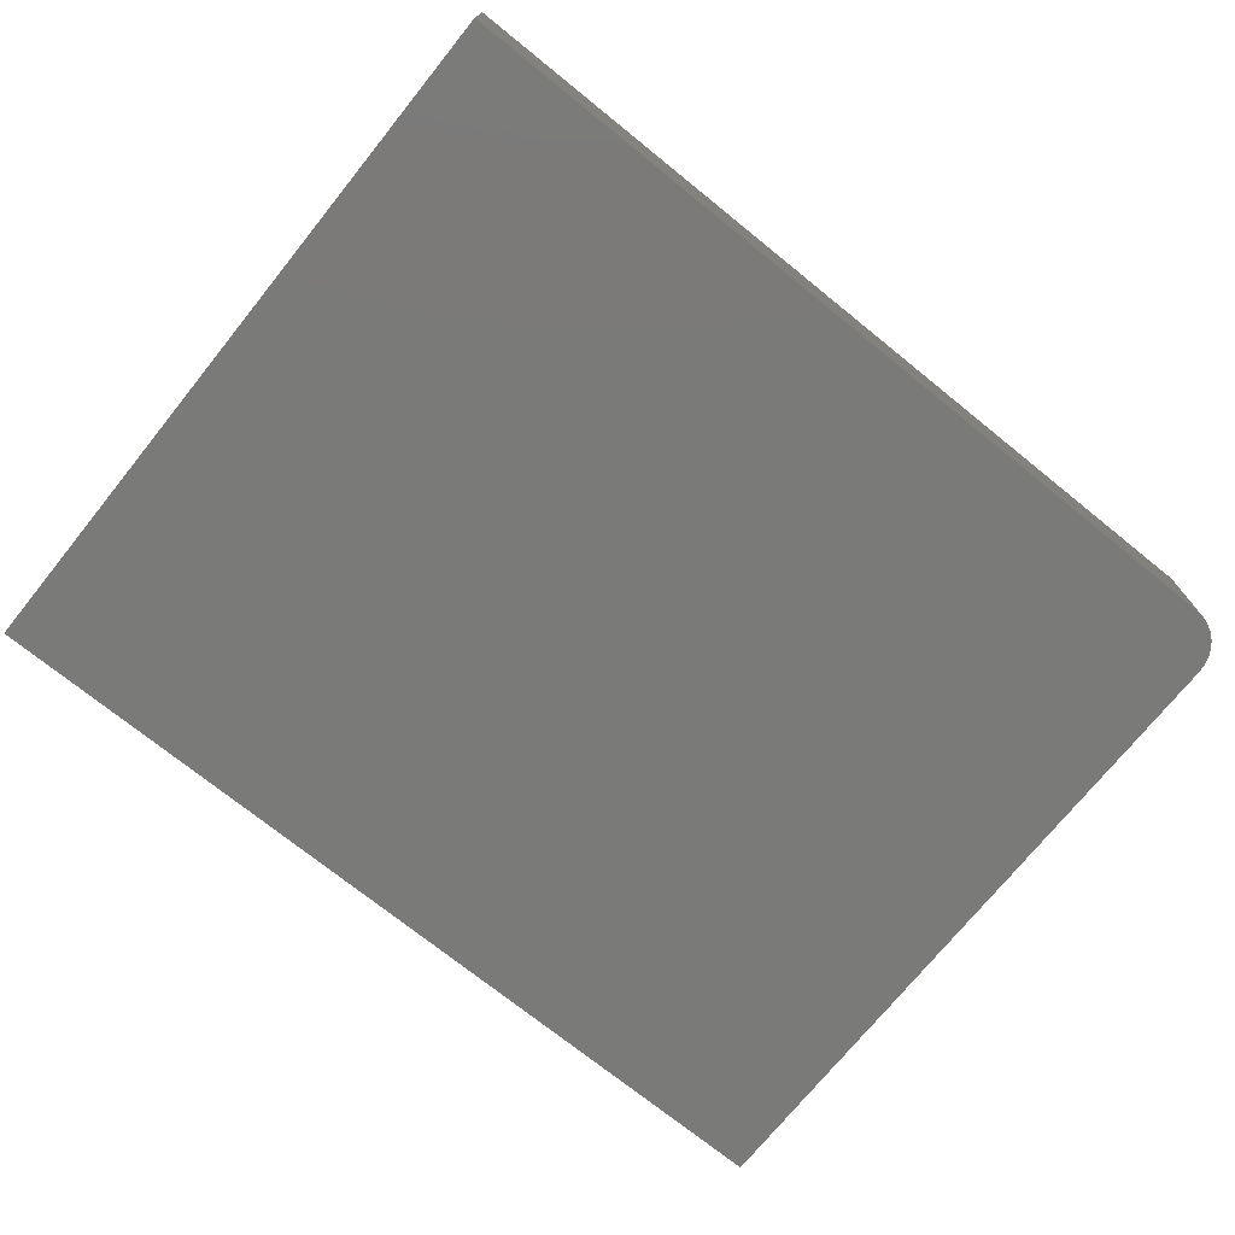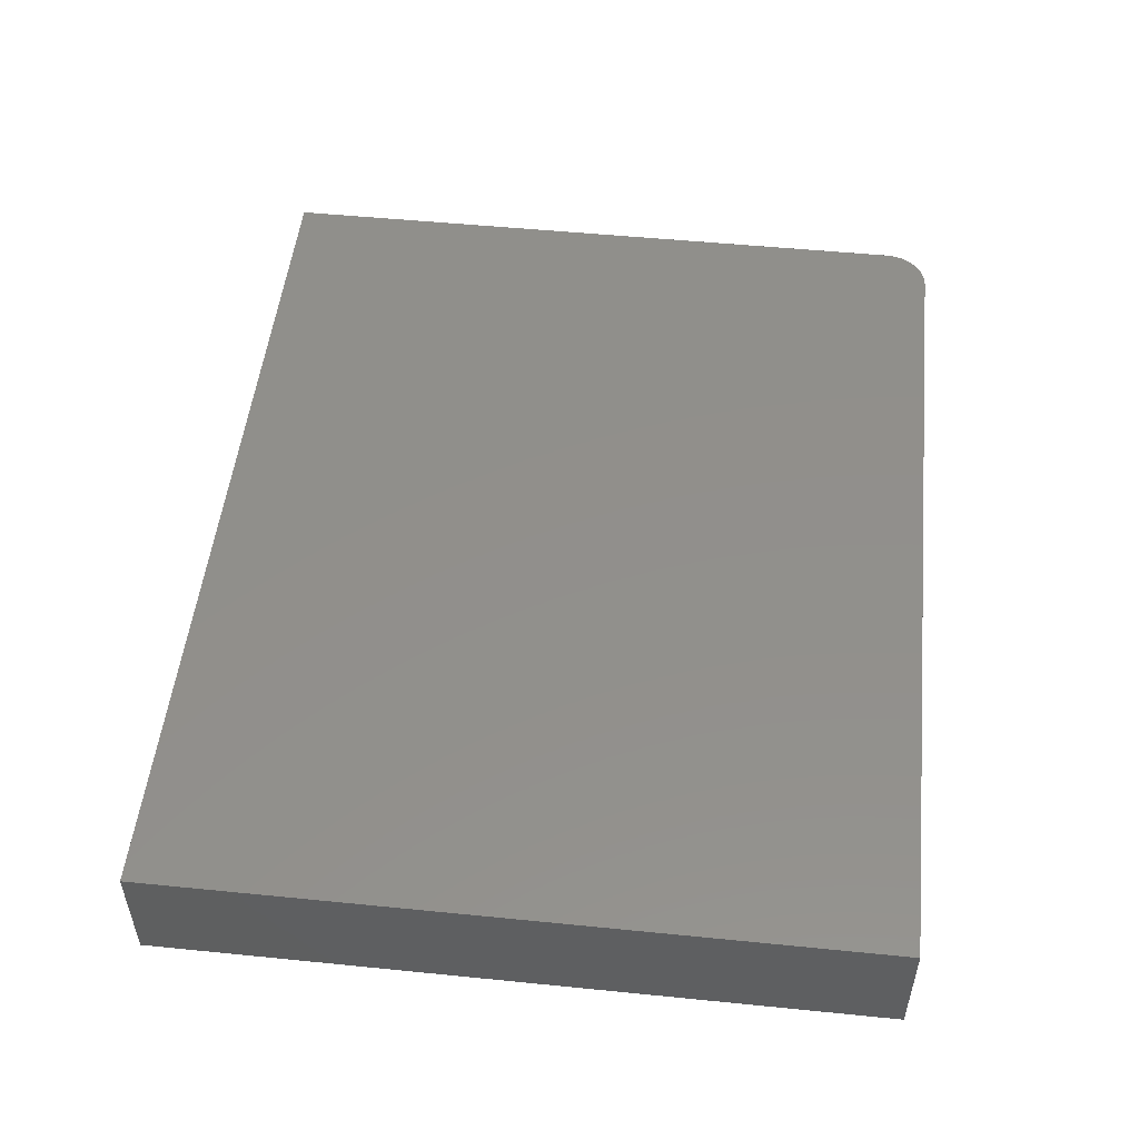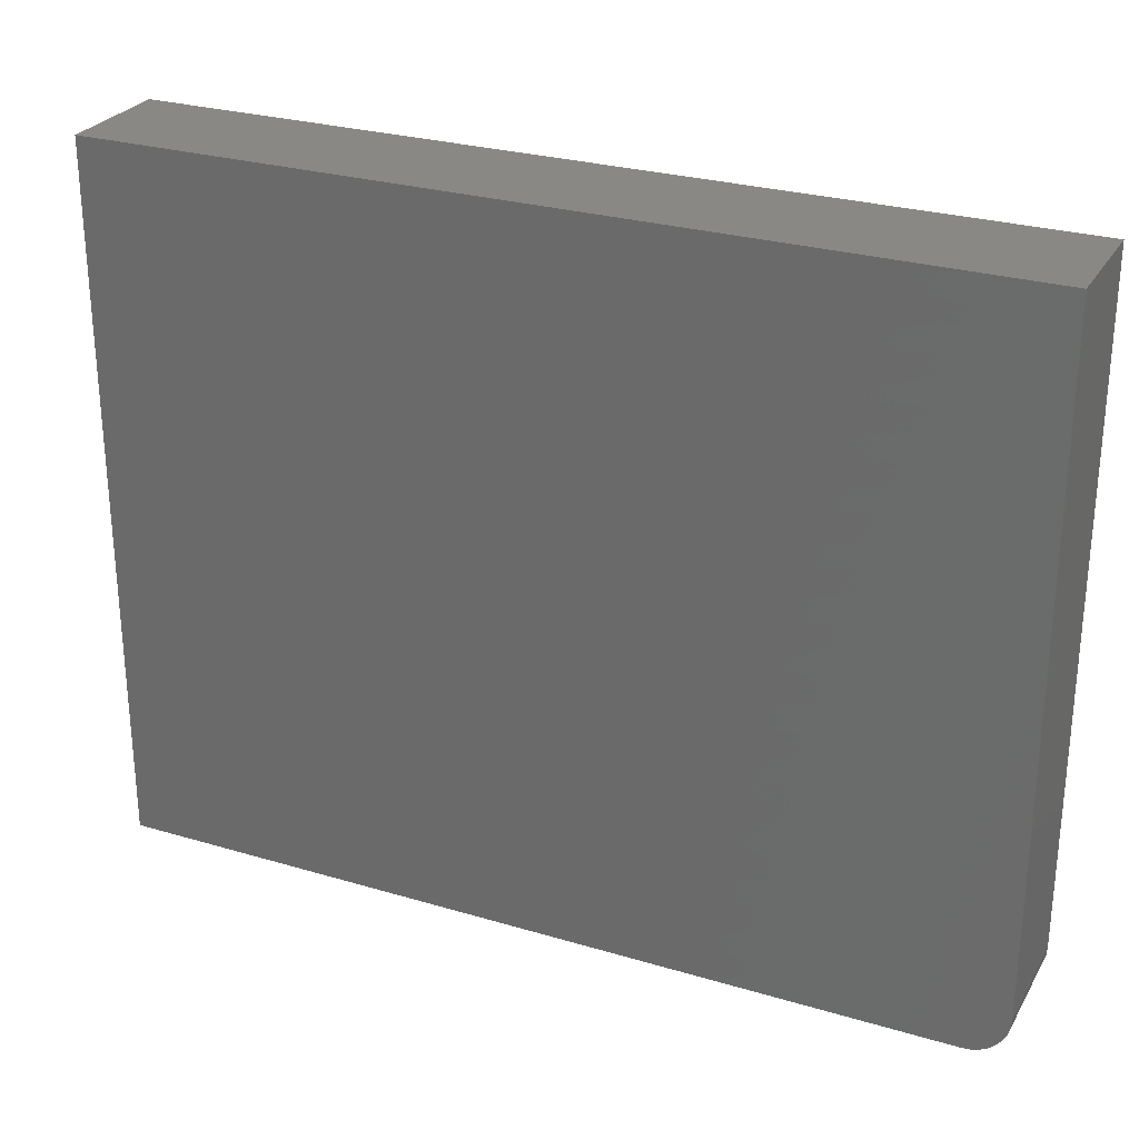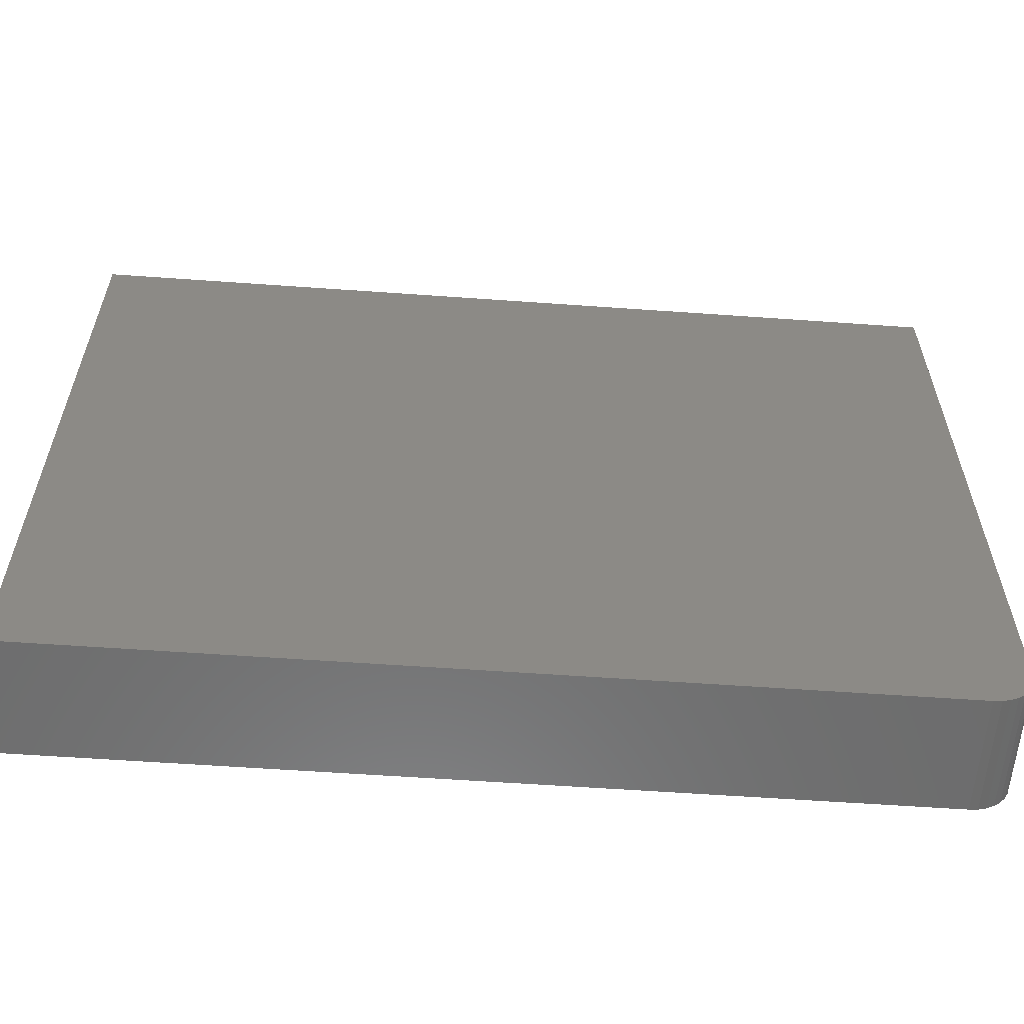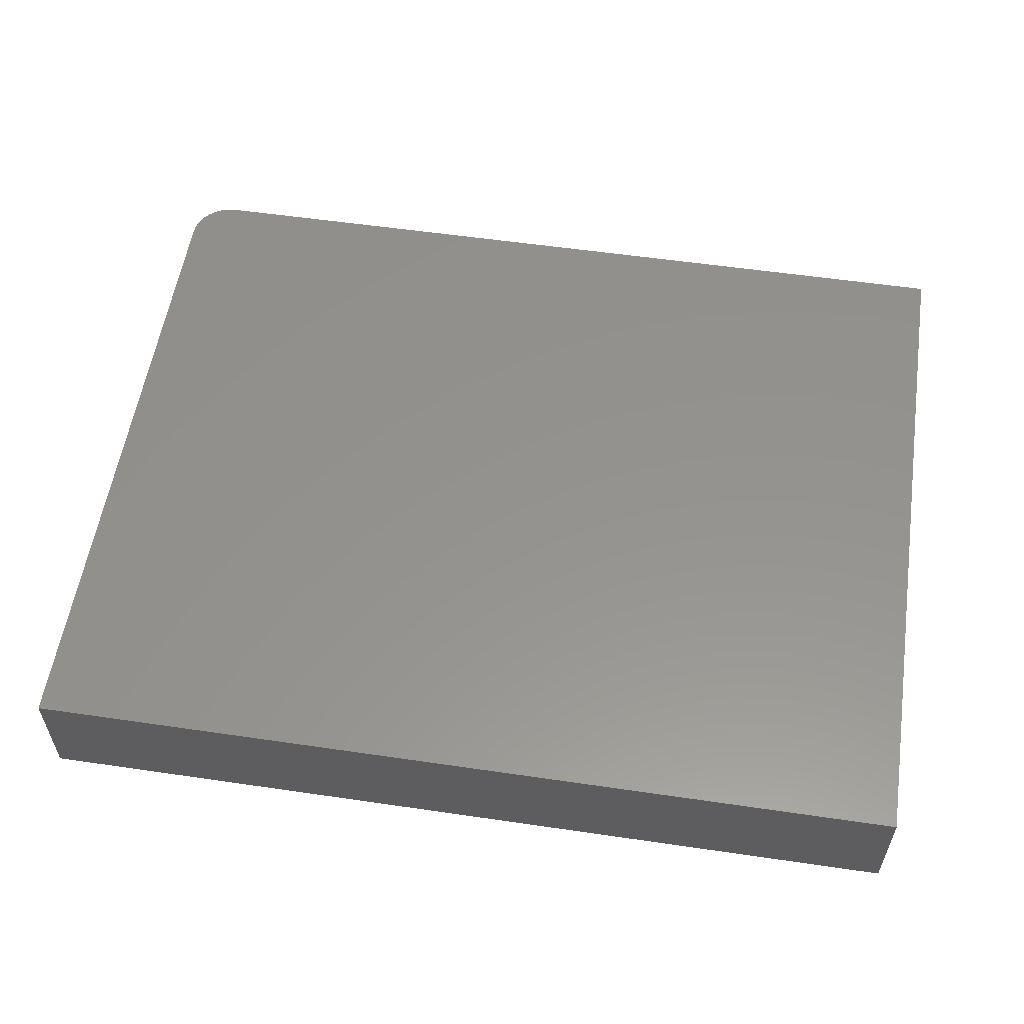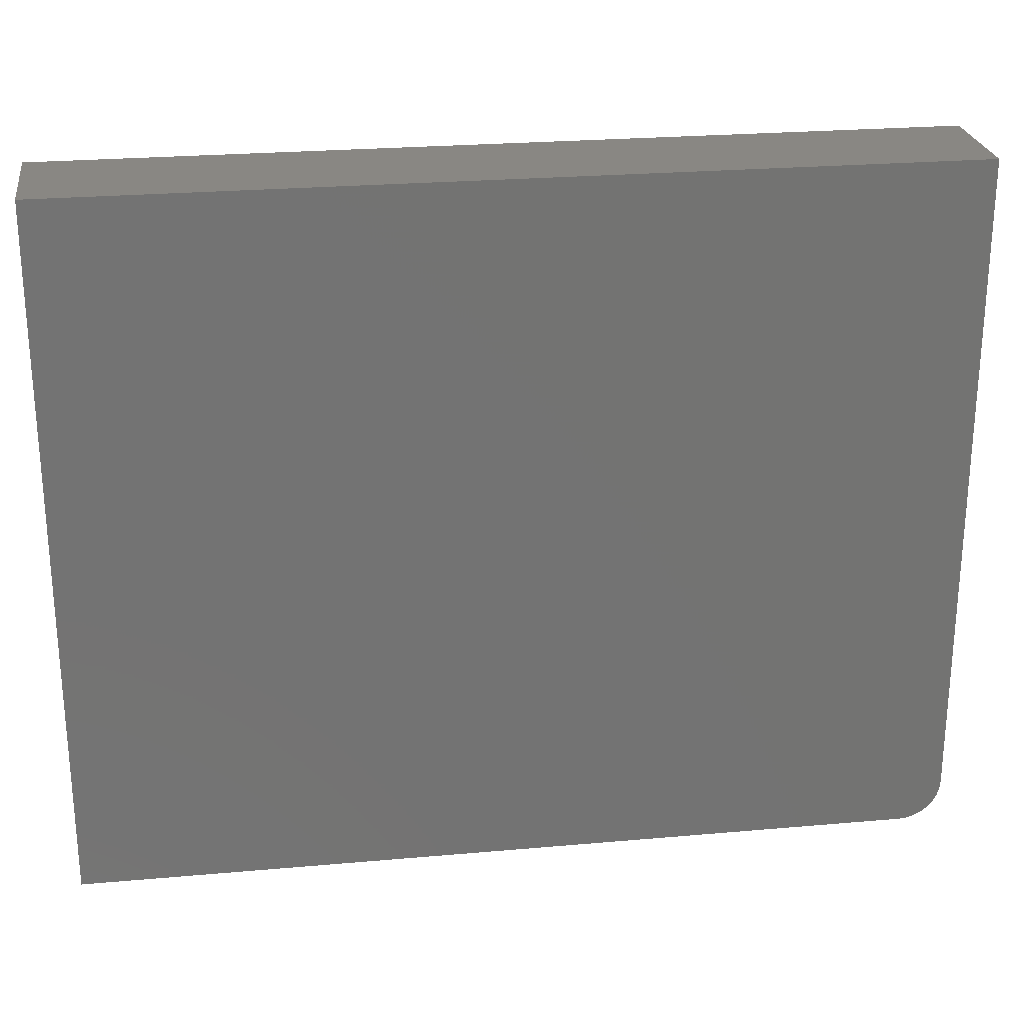
<metadata>
{"format":"stl","ext":"stl","renderer":"f3d","projection":"perspective","resolution":1024,"background":"white","views":[{"elev":-73.1,"azim":141.1,"up":"+Y"},{"elev":51.3,"azim":96.2,"up":"+Y"},{"elev":27.4,"azim":-155.4,"up":"+Z"},{"elev":-58.9,"azim":175.8,"up":"+Z"},{"elev":56.3,"azim":8.7,"up":"+Y"},{"elev":25.0,"azim":171.8,"up":"+Z"}]}
</metadata>
<code>
# stl→obj: 24 verts, 44 faces
v -0.7109 -0.1719 -0.2344
v -0.7097 -0.1719 -0.2466
v -0.7062 -0.1719 -0.2583
v -0.7004 -0.1719 -0.2691
v -0.6926 -0.1719 -0.2786
v -0.6832 -0.1719 -0.2863
v -0.6724 -0.1719 -0.2921
v -0.6606 -0.1719 -0.2957
v -0.6484 -0.1719 -0.2969
v 0.6016 -0.1719 -0.2969
v 0.6016 -0.1719 0.7531
v -0.7109 -0.1719 0.7531
v -0.7109 3.469e-18 -0.2344
v -0.7109 5.829e-17 0.7531
v 0.6016 2.04e-16 0.7531
v 0.6016 1.457e-16 -0.2969
v -0.6484 6.939e-18 -0.2969
v -0.6606 5.652e-18 -0.2957
v -0.6724 4.548e-18 -0.2921
v -0.6832 3.669e-18 -0.2863
v -0.6926 3.049e-18 -0.2786
v -0.7004 2.711e-18 -0.2691
v -0.7062 2.67e-18 -0.2583
v -0.7097 2.926e-18 -0.2466
f 1 2 3
f 1 3 4
f 1 4 5
f 1 5 6
f 1 6 7
f 1 7 8
f 1 8 9
f 1 9 10
f 1 10 11
f 1 11 12
f 13 14 15
f 13 15 16
f 13 16 17
f 13 17 18
f 13 18 19
f 13 19 20
f 13 20 21
f 13 21 22
f 13 22 23
f 13 23 24
f 12 14 1
f 1 14 13
f 9 17 10
f 10 17 16
f 17 9 18
f 18 9 8
f 18 8 19
f 19 8 7
f 19 7 20
f 20 7 6
f 20 6 21
f 21 6 5
f 21 5 22
f 22 5 4
f 22 4 23
f 23 4 3
f 23 3 24
f 24 3 2
f 24 2 13
f 13 2 1
f 11 15 12
f 12 15 14
f 10 16 11
f 11 16 15

</code>
